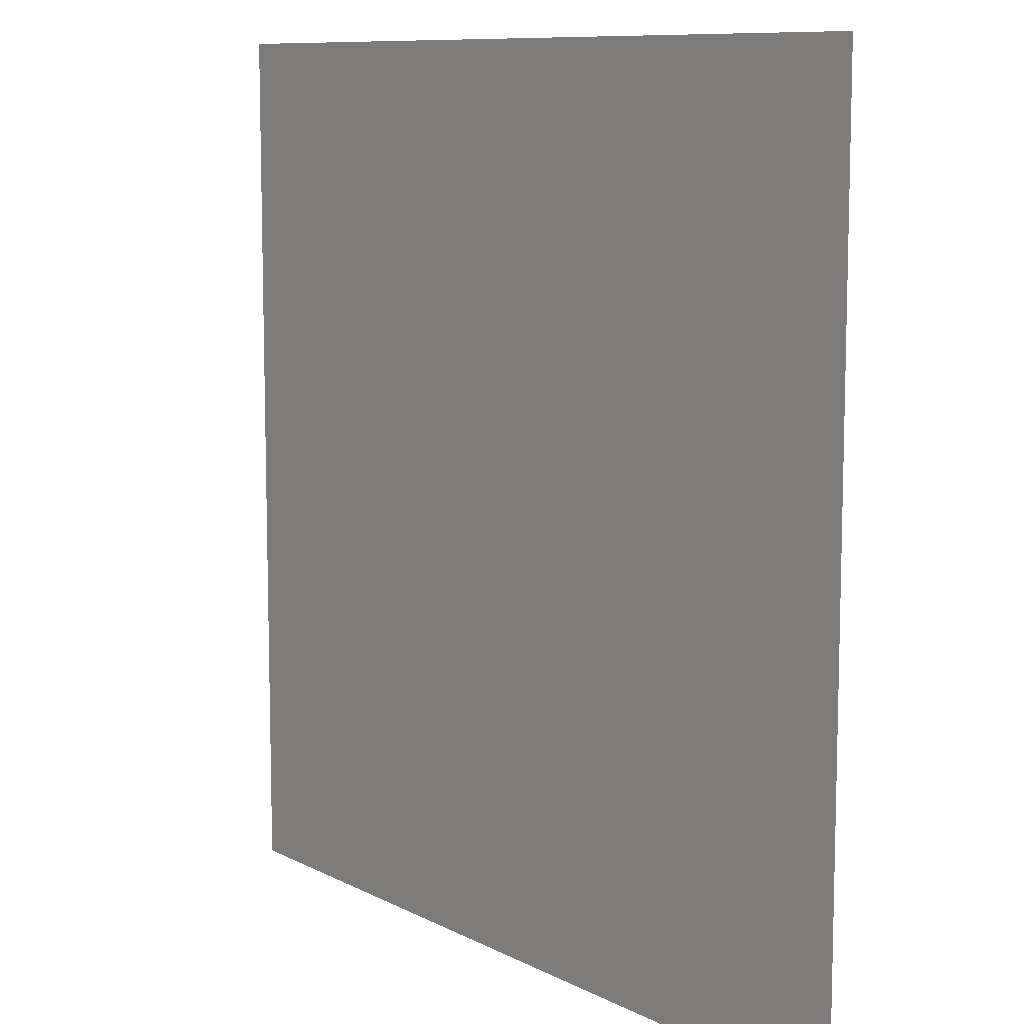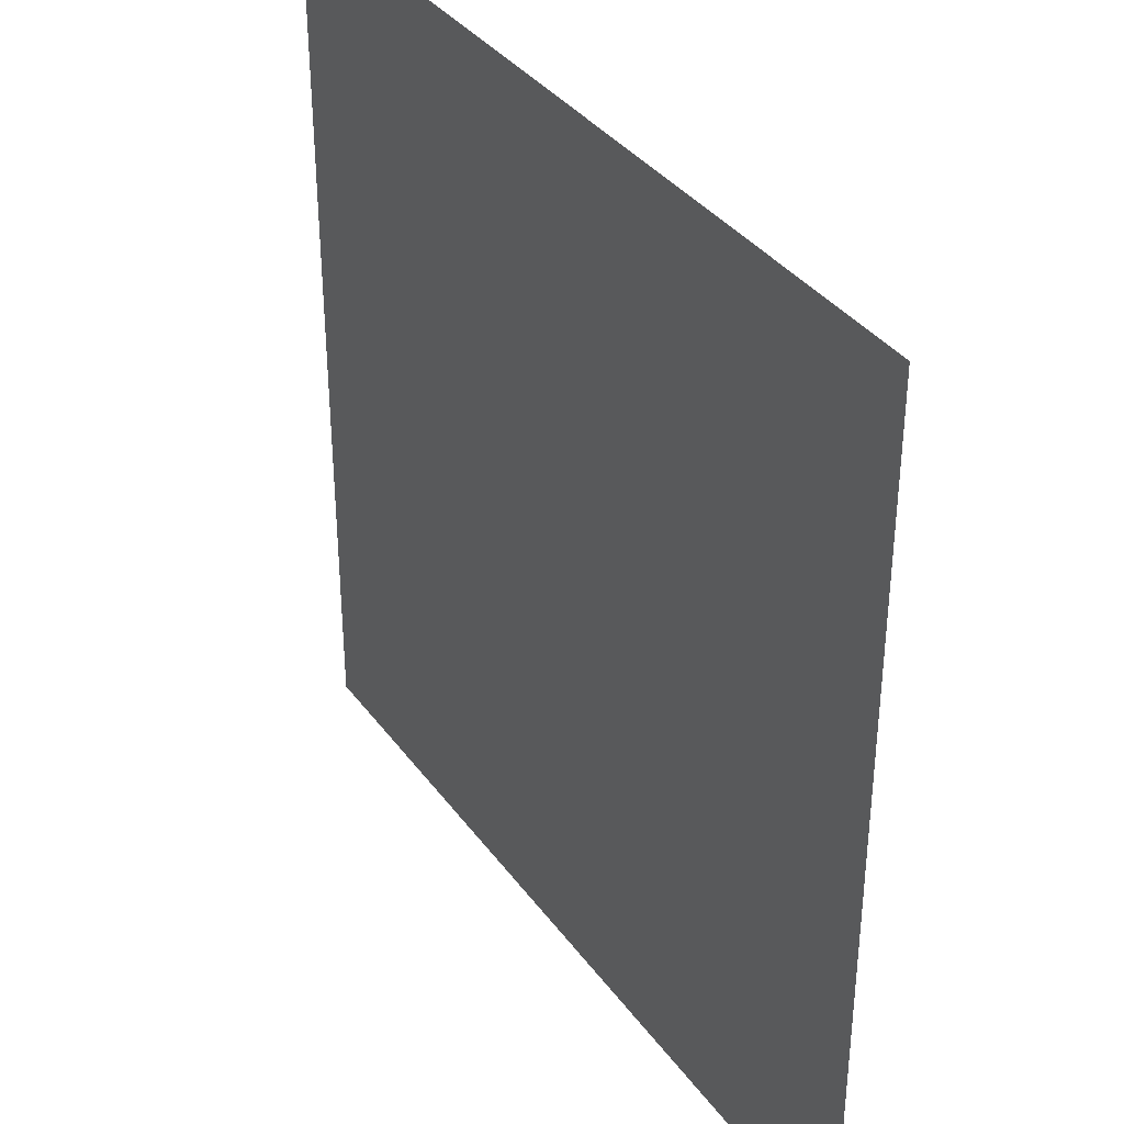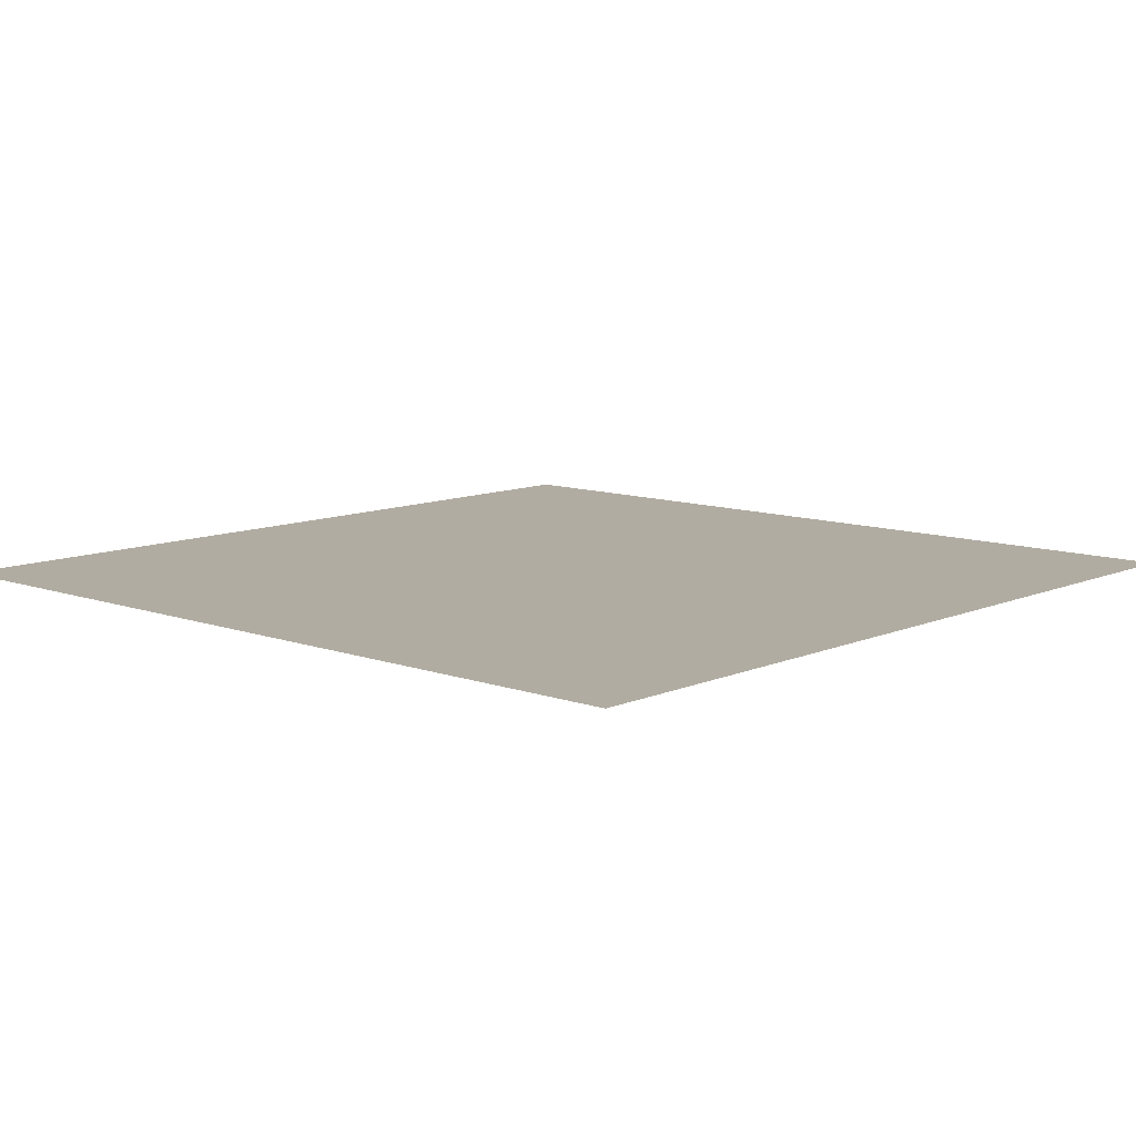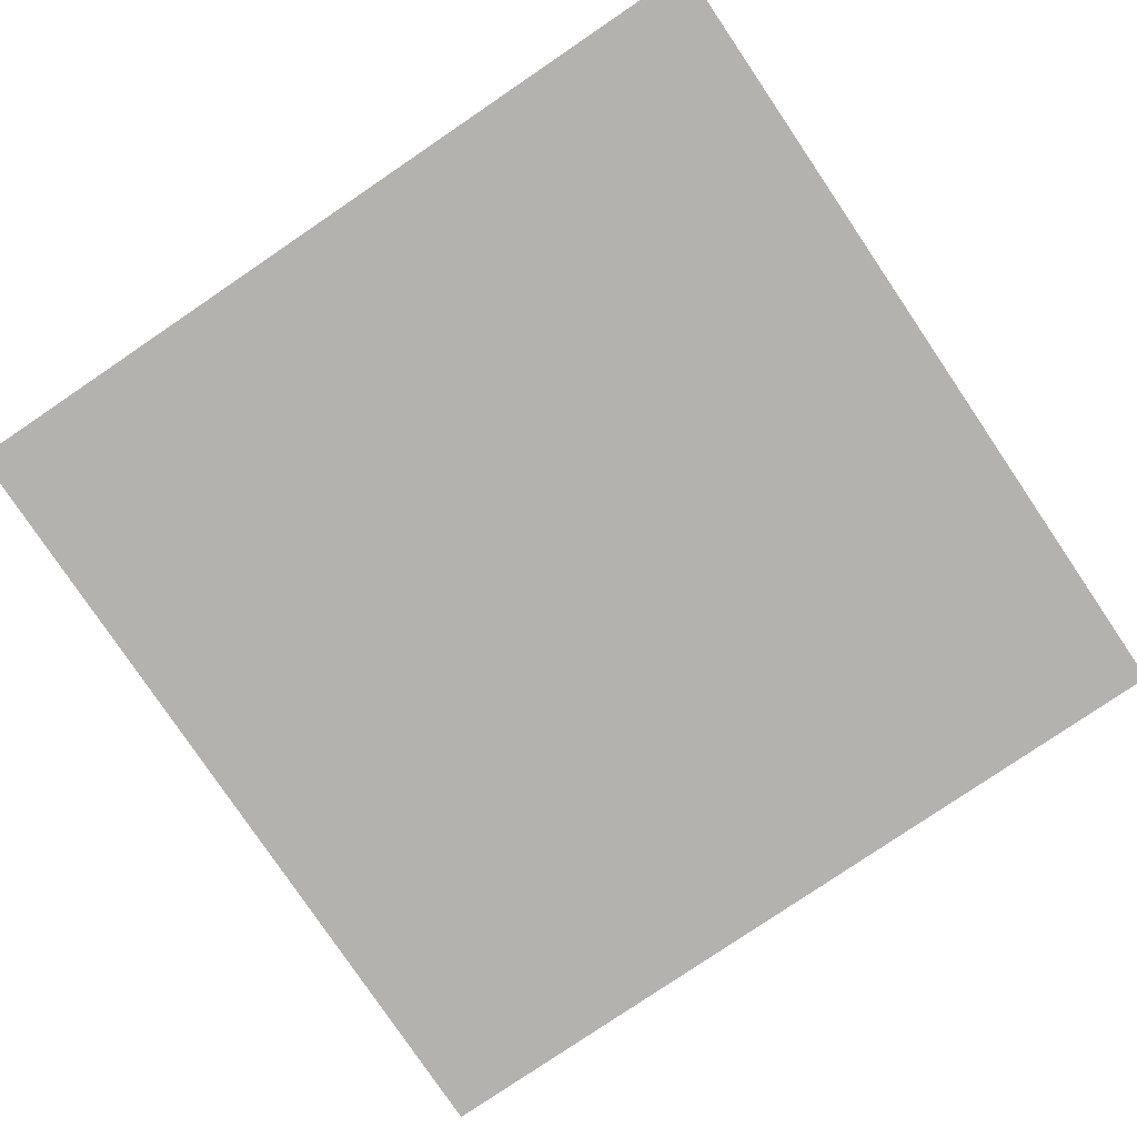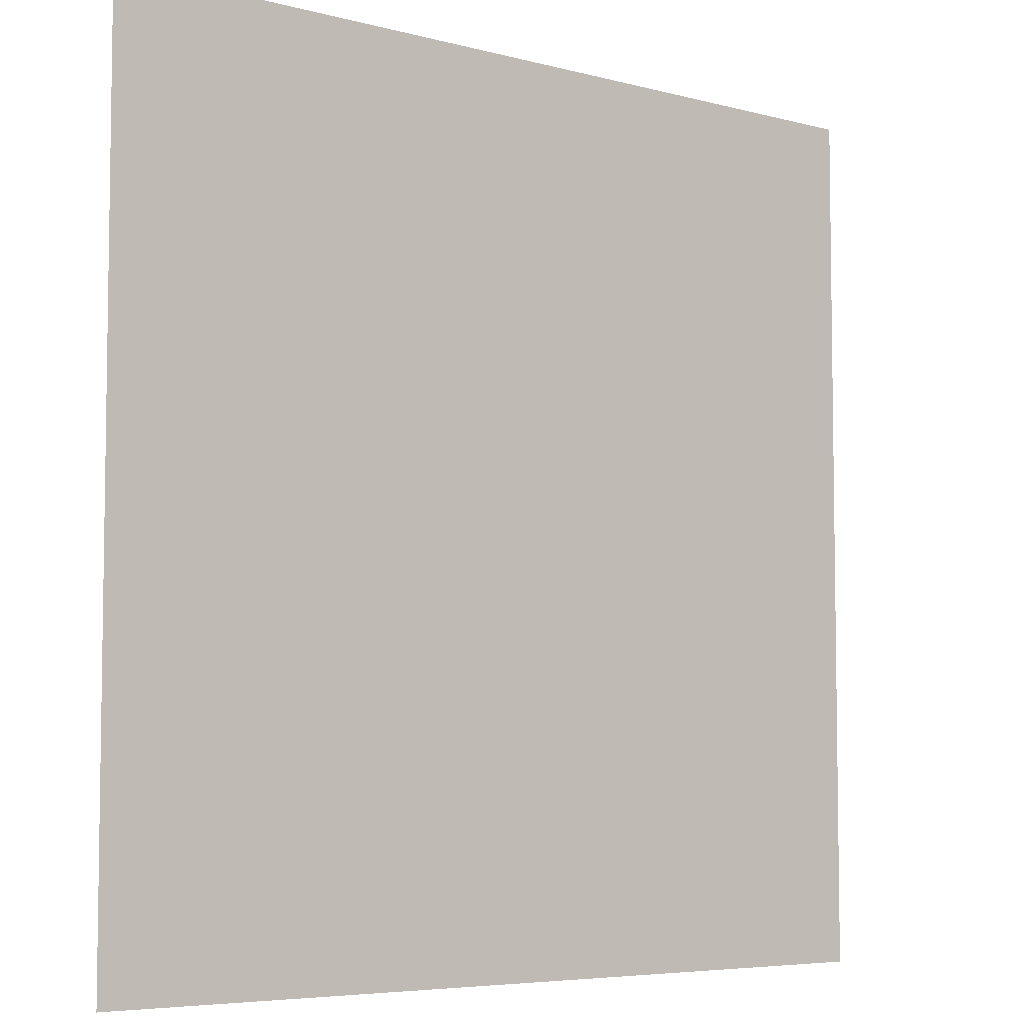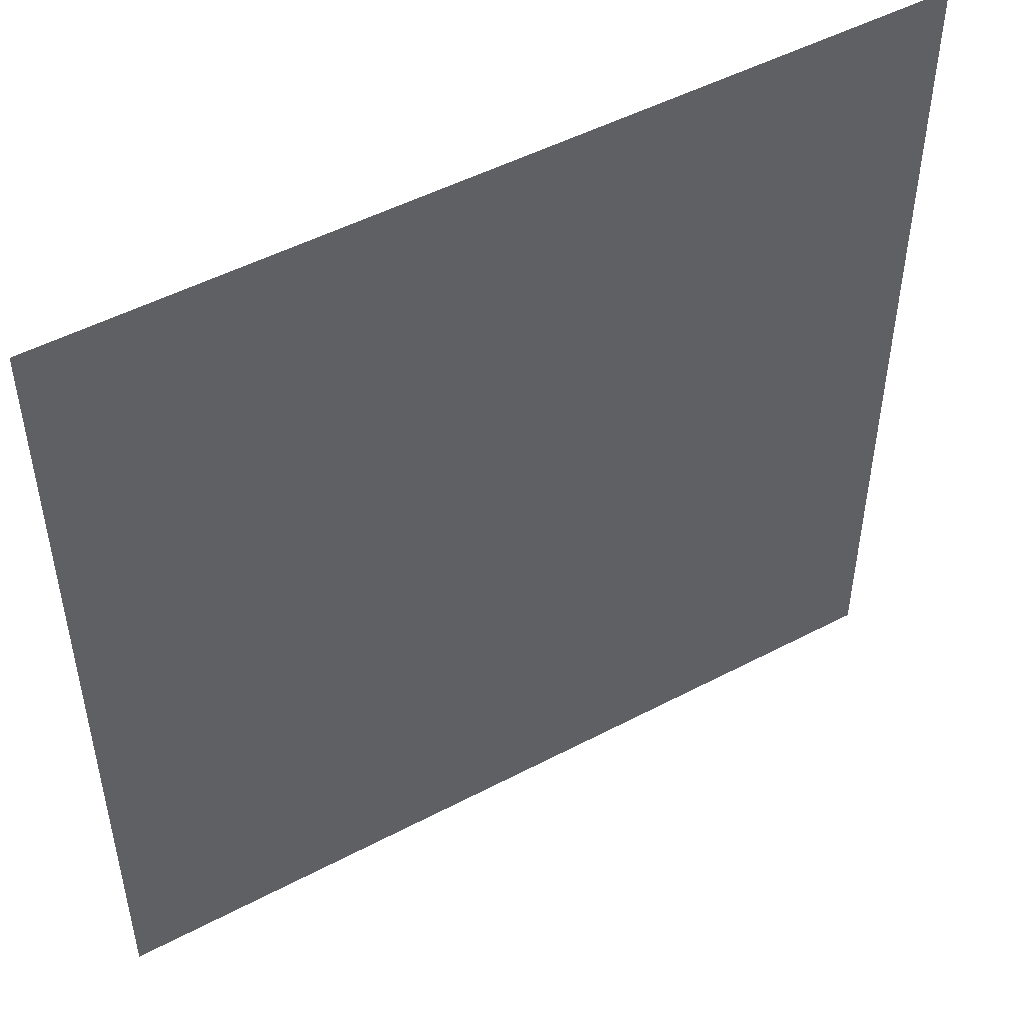
<metadata>
{"format":"obj","ext":"obj","renderer":"f3d","projection":"perspective","resolution":1024,"background":"white","views":[{"elev":9.6,"azim":52.8,"up":"+Y"},{"elev":36.3,"azim":58.6,"up":"+Y"},{"elev":10.2,"azim":-47.7,"up":"+Z"},{"elev":-79.8,"azim":124.1,"up":"+Z"},{"elev":-5.8,"azim":140.6,"up":"+Y"},{"elev":49.6,"azim":149.8,"up":"+Y"}]}
</metadata>
<code>
v -224 -288 0
v -256 -288 0
v -256 -256 0
v -224 -256 0
g floor10_mesh_0007
f 1 2 3 4

</code>
